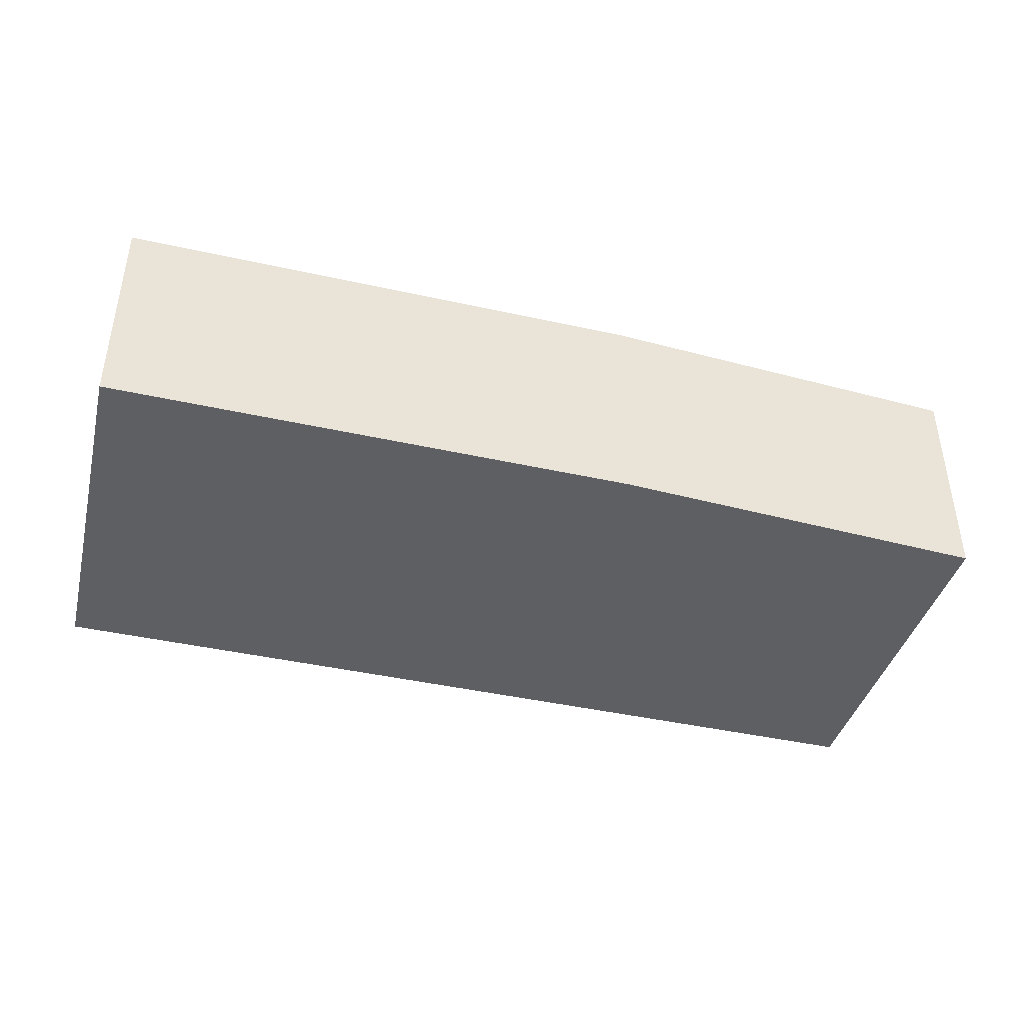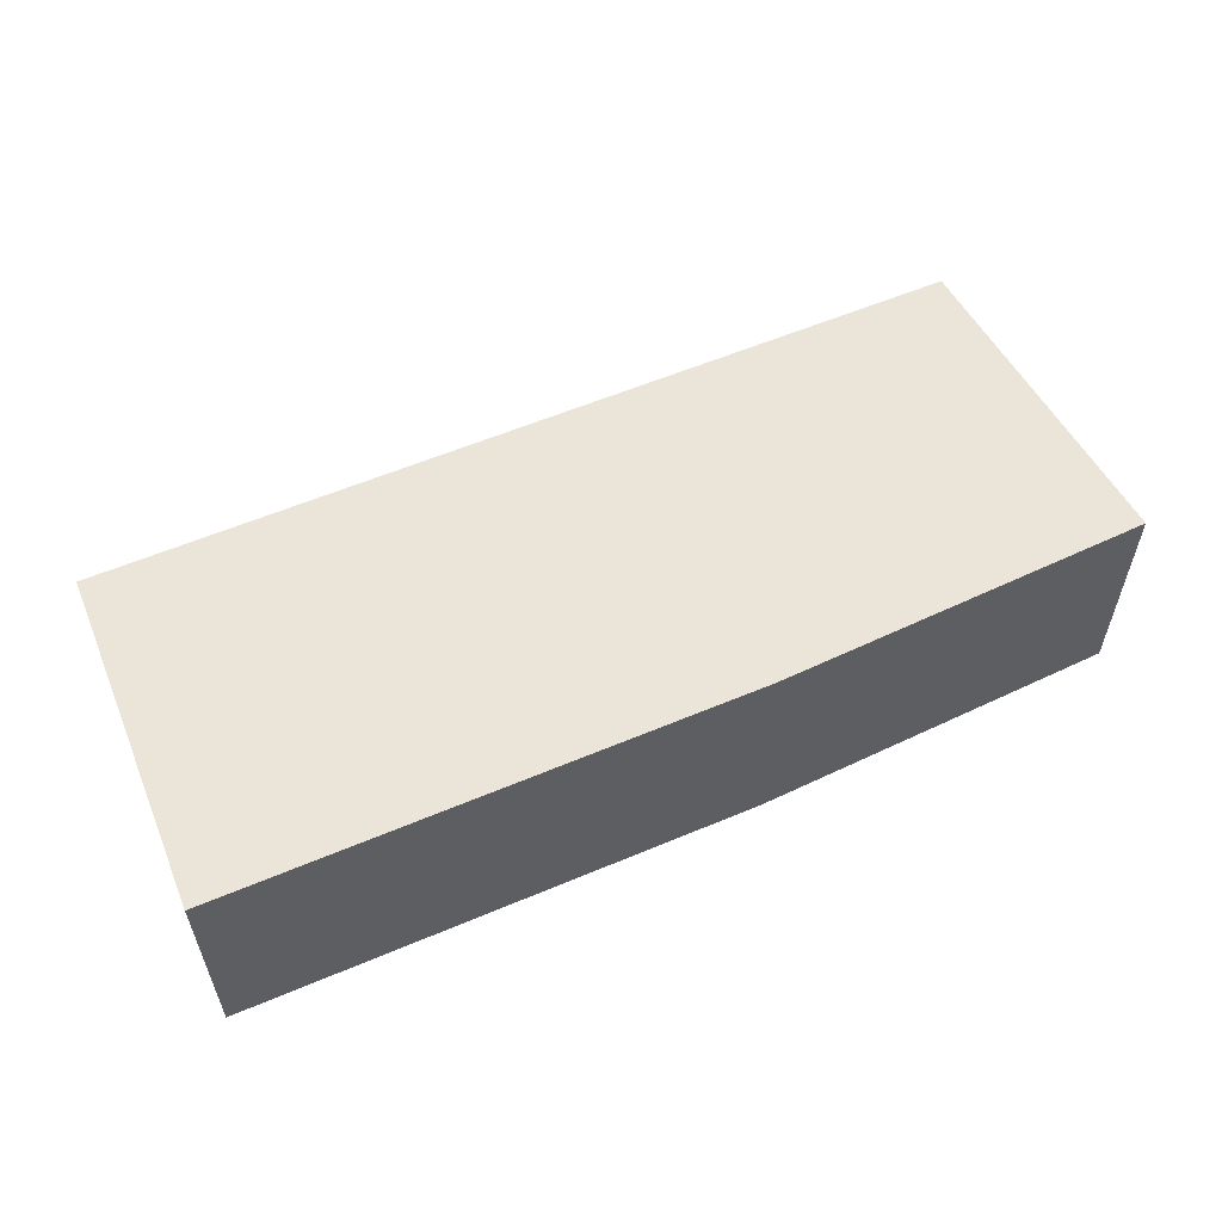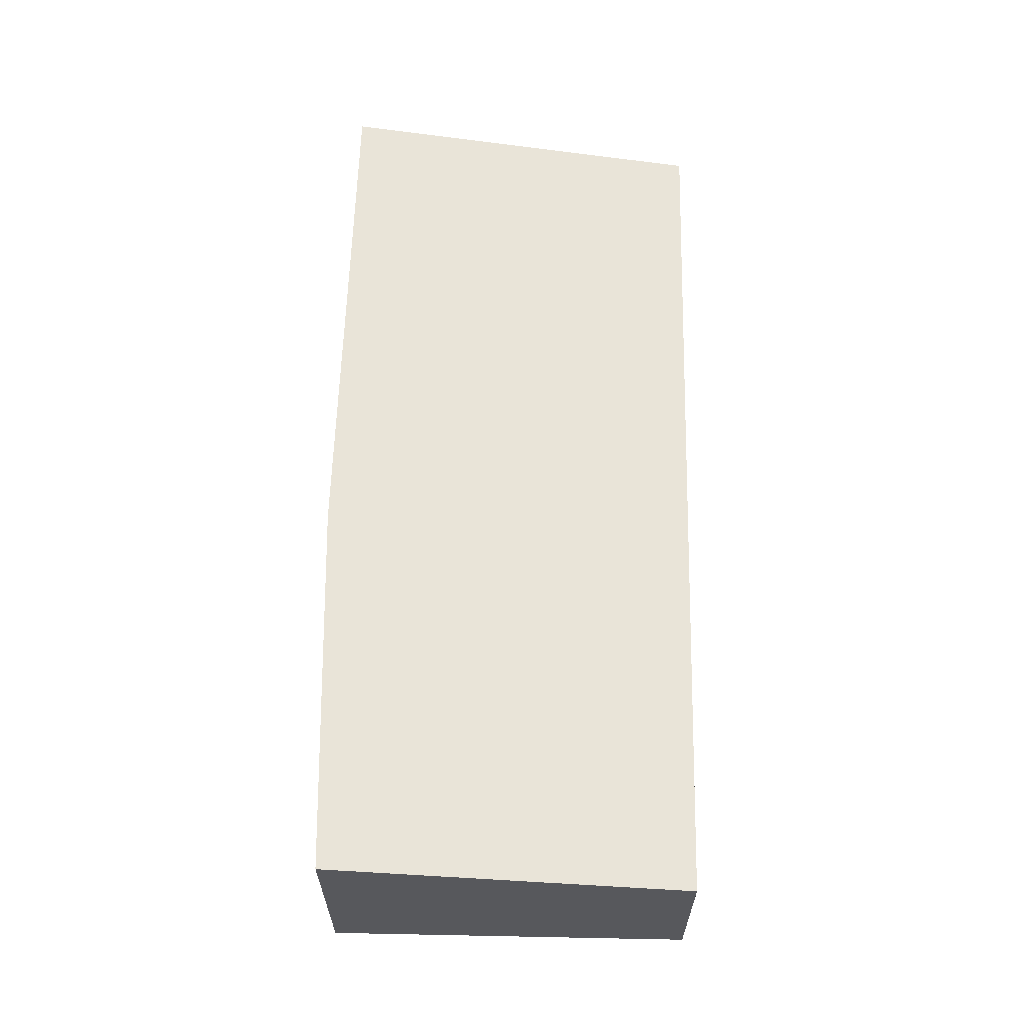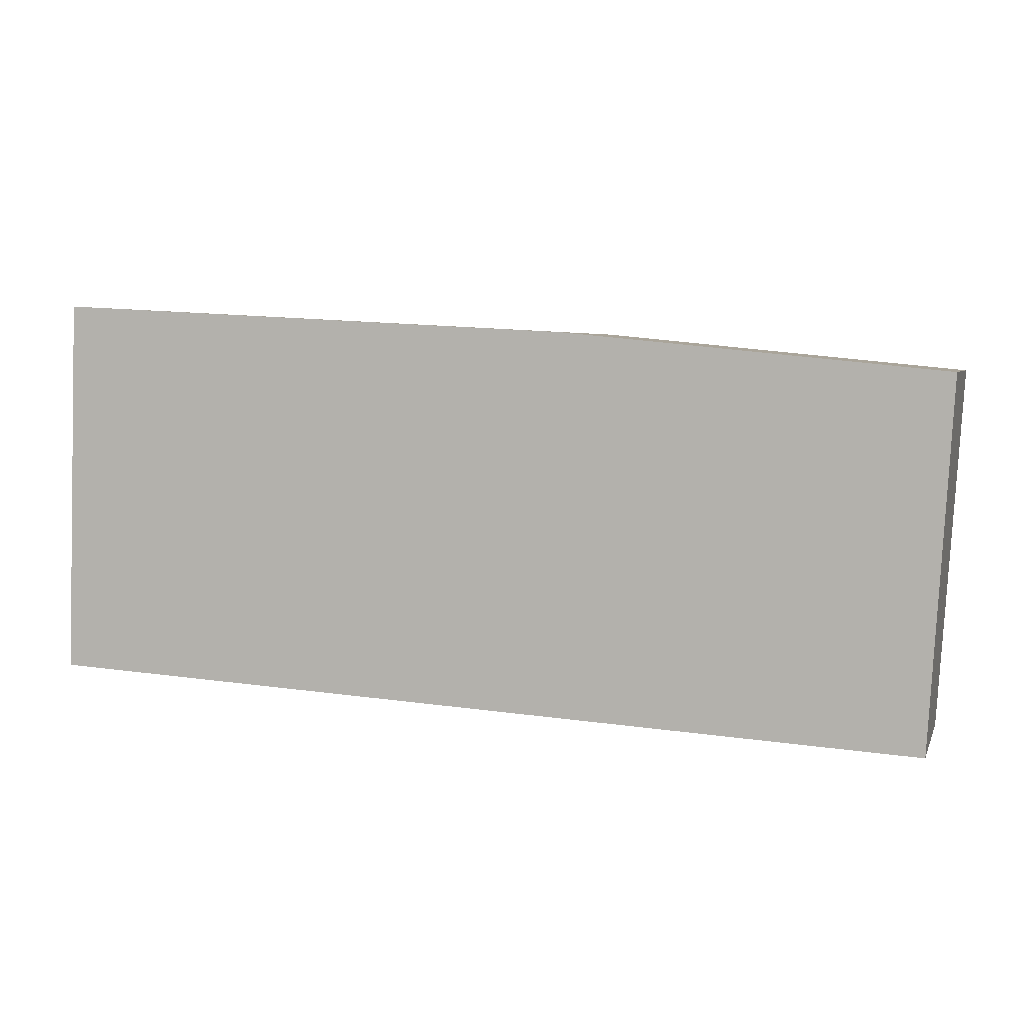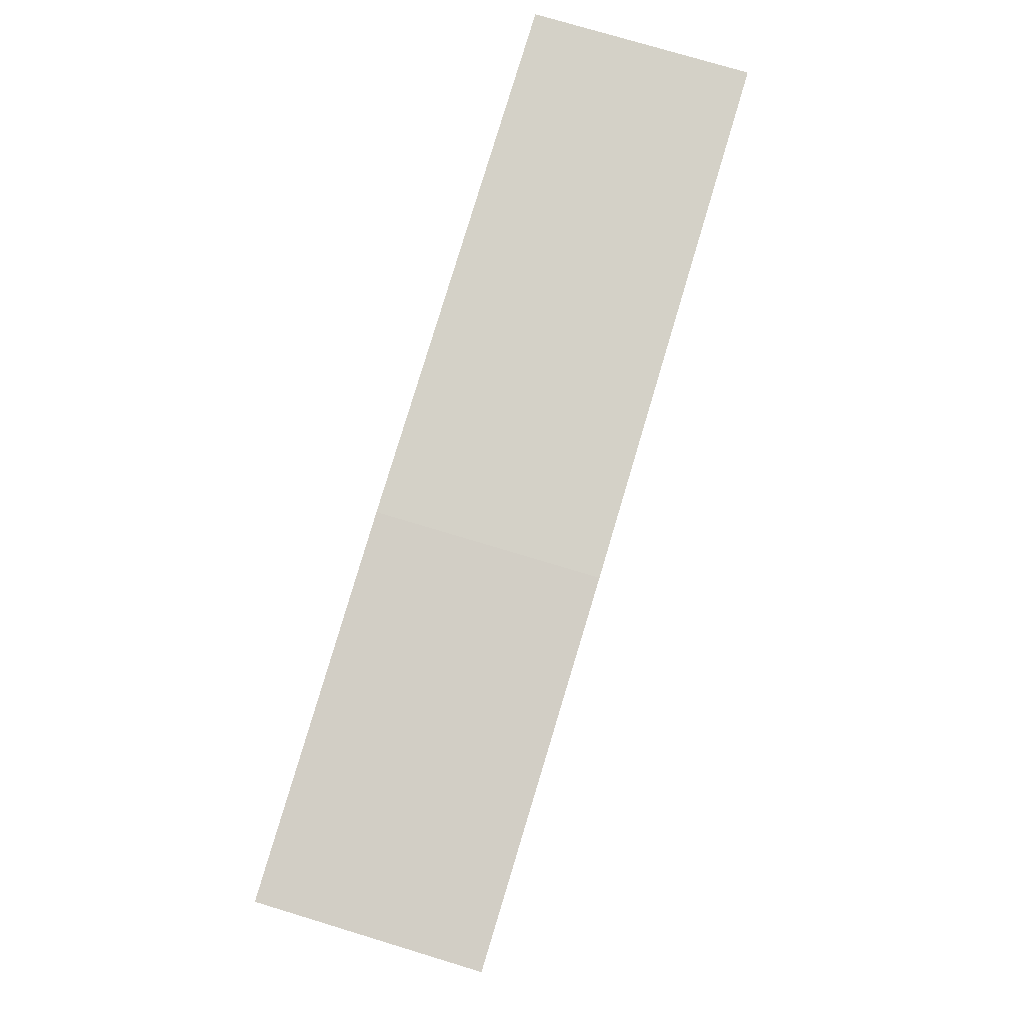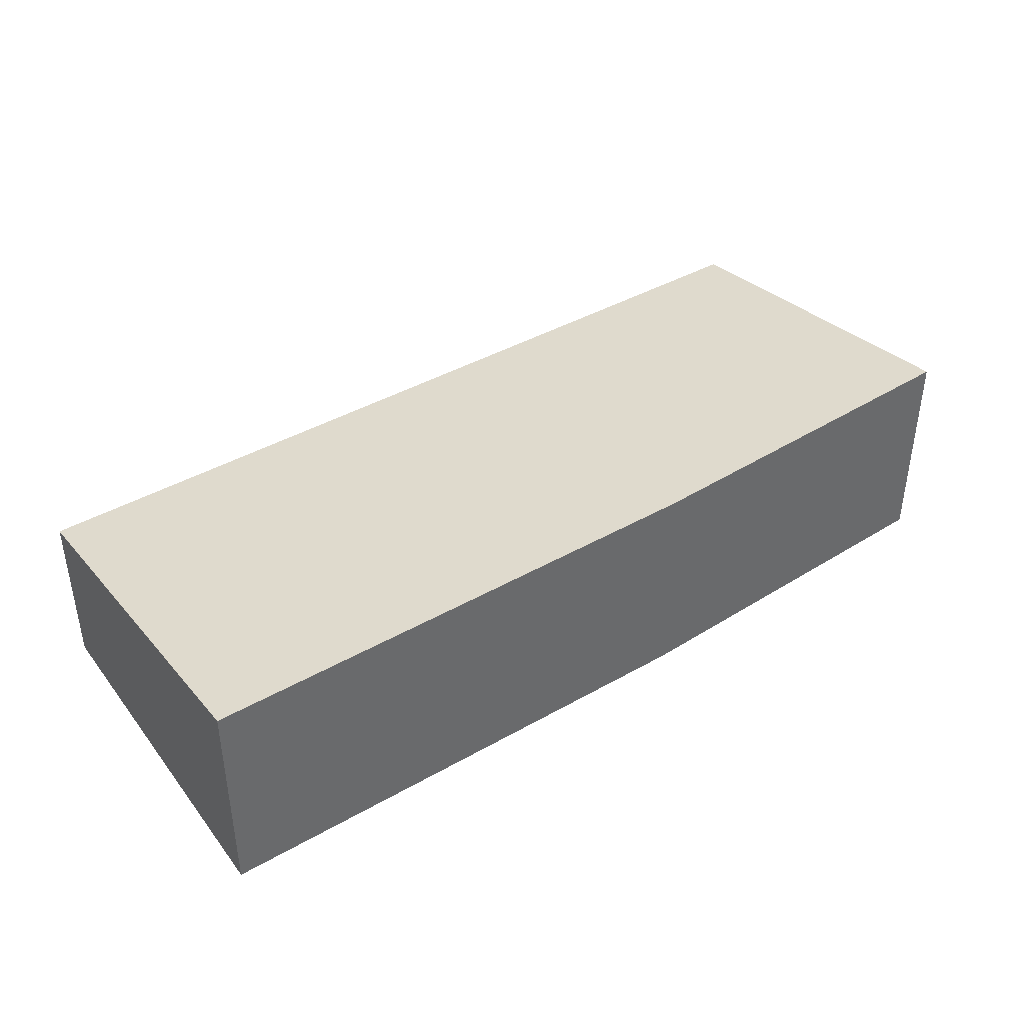
<metadata>
{"format":"obj","ext":"obj","renderer":"f3d","projection":"perspective","resolution":1024,"background":"white","views":[{"elev":-41.7,"azim":-12.0,"up":"+Y"},{"elev":56.7,"azim":-20.7,"up":"+Y"},{"elev":61.3,"azim":94.7,"up":"+Y"},{"elev":4.7,"azim":15.5,"up":"+Z"},{"elev":76.5,"azim":106.8,"up":"+Z"},{"elev":40.4,"azim":-31.9,"up":"+Y"}]}
</metadata>
<code>
v  0 1.973 1.208e-16
v  10.6 2.539 3.628
v  10.34 1.996 -0.582
v  6.229 2.554 4.067
v  0.136 2.539 4.397
v  0.136 -2.692e-16 4.397
v  0 0 0
v  6.229 -2.49e-16 4.067
v  10.6 -2.222e-16 3.628
v  10.34 3.564e-17 -0.582
g defaultobject
f 1 2 3
f 2 1 4
f 4 1 5
f 1 6 5
f 6 1 7
f 5 8 4
f 8 5 6
f 8 2 4
f 2 8 9
f 9 3 2
f 3 9 10
f 10 1 3
f 1 10 7
f 10 6 7
f 6 10 8
f 8 10 9

</code>
